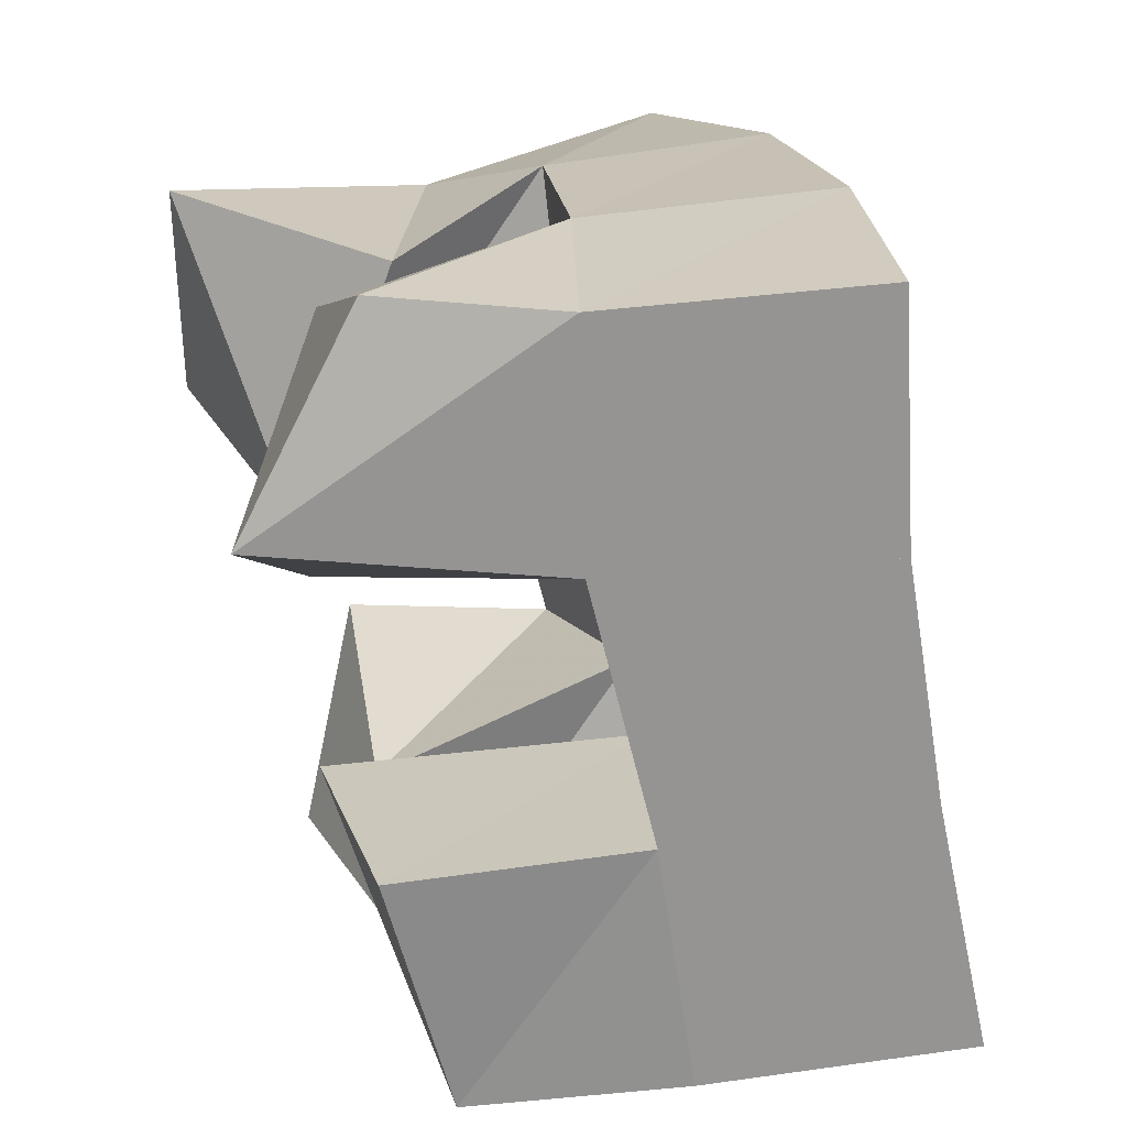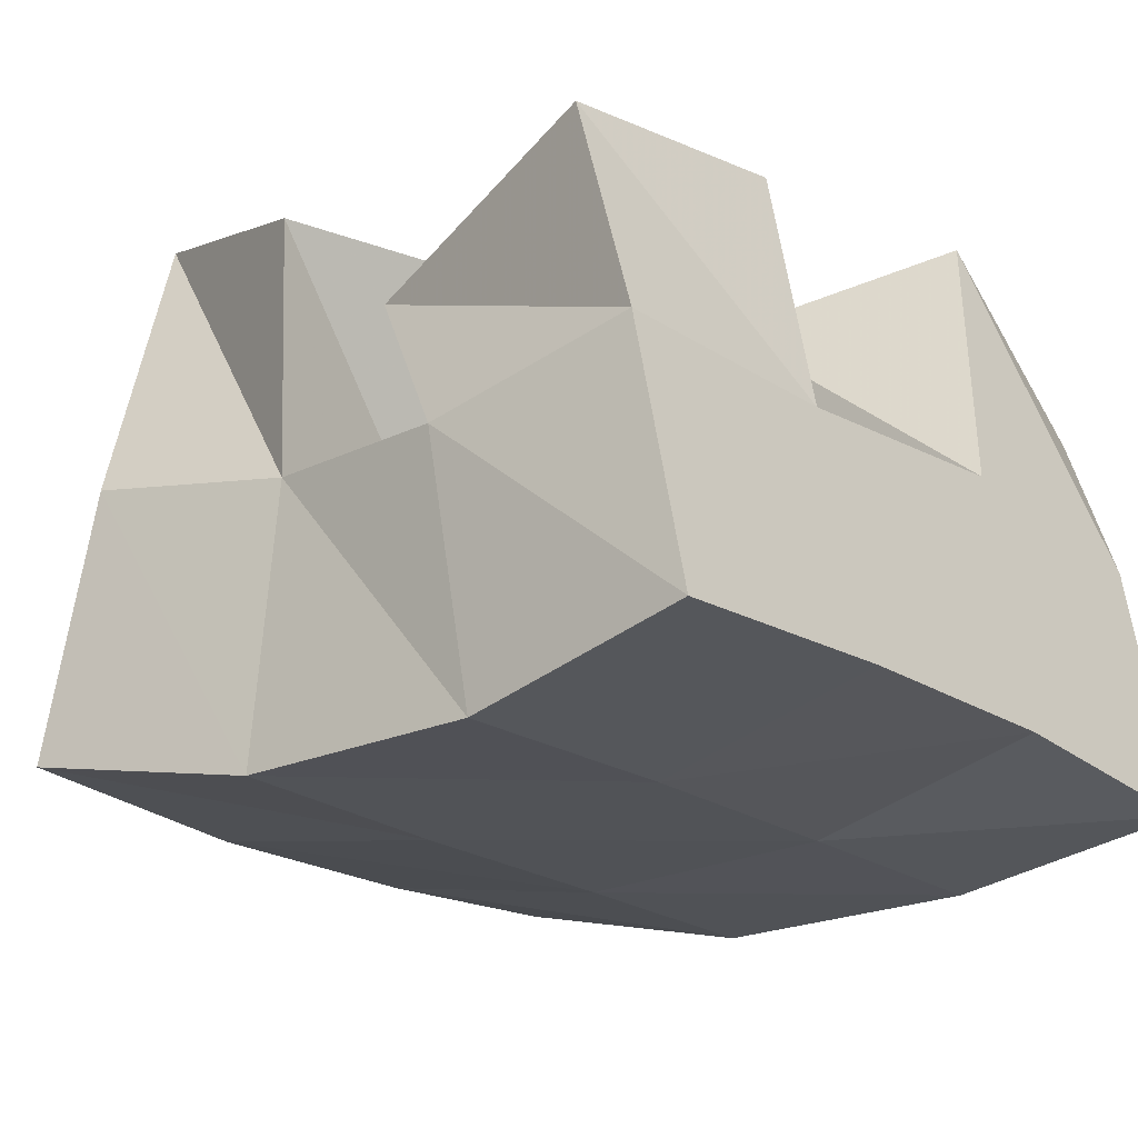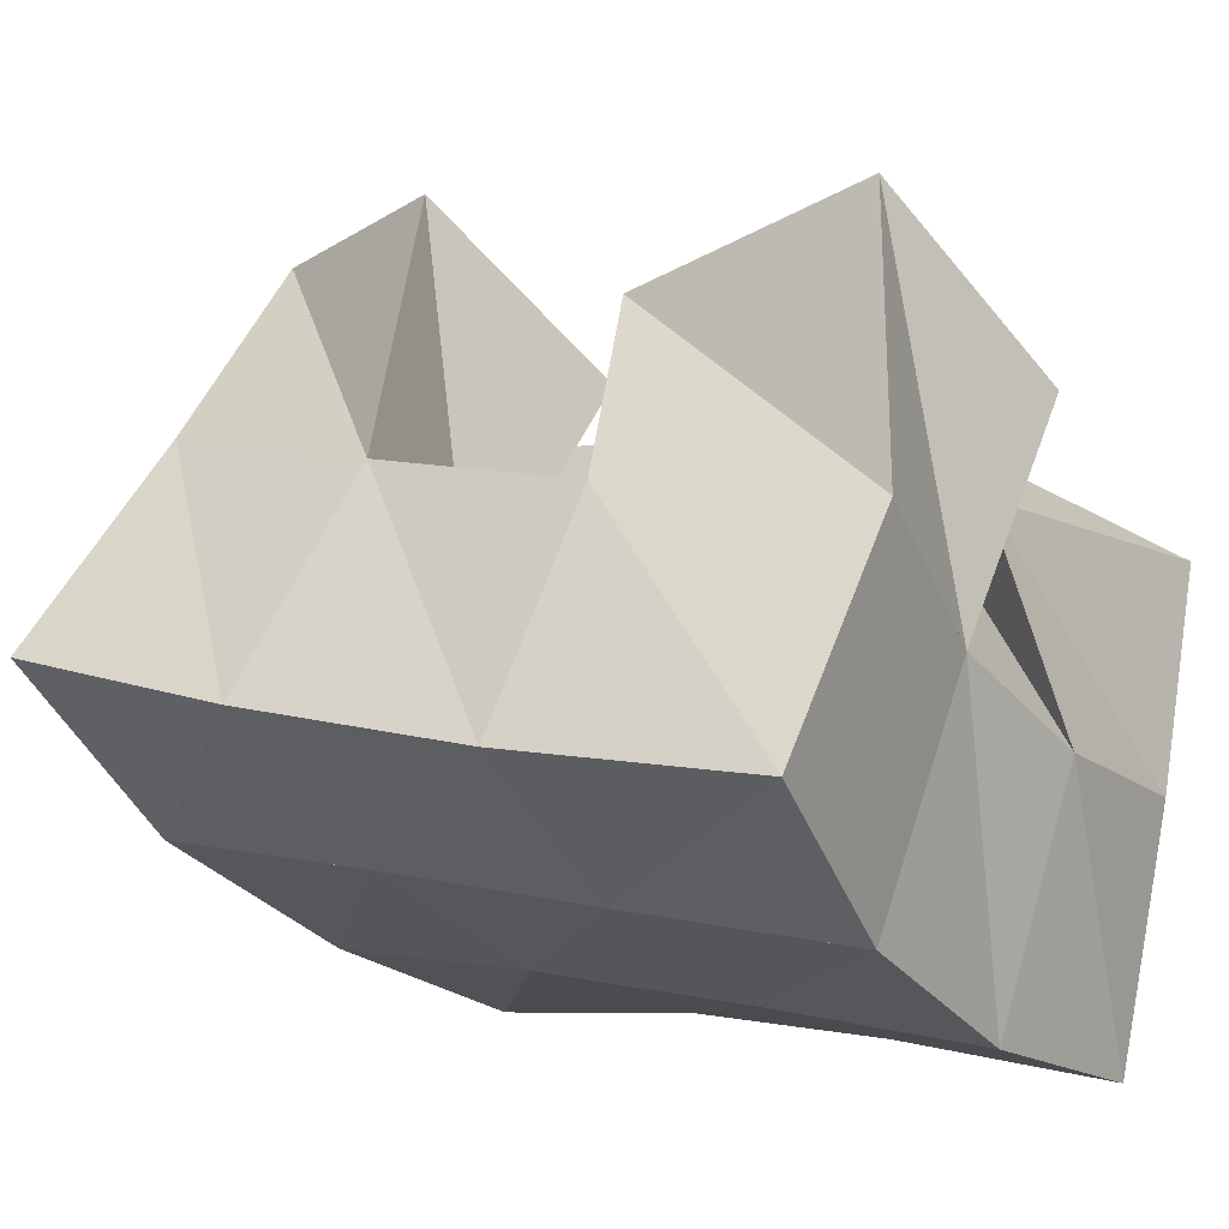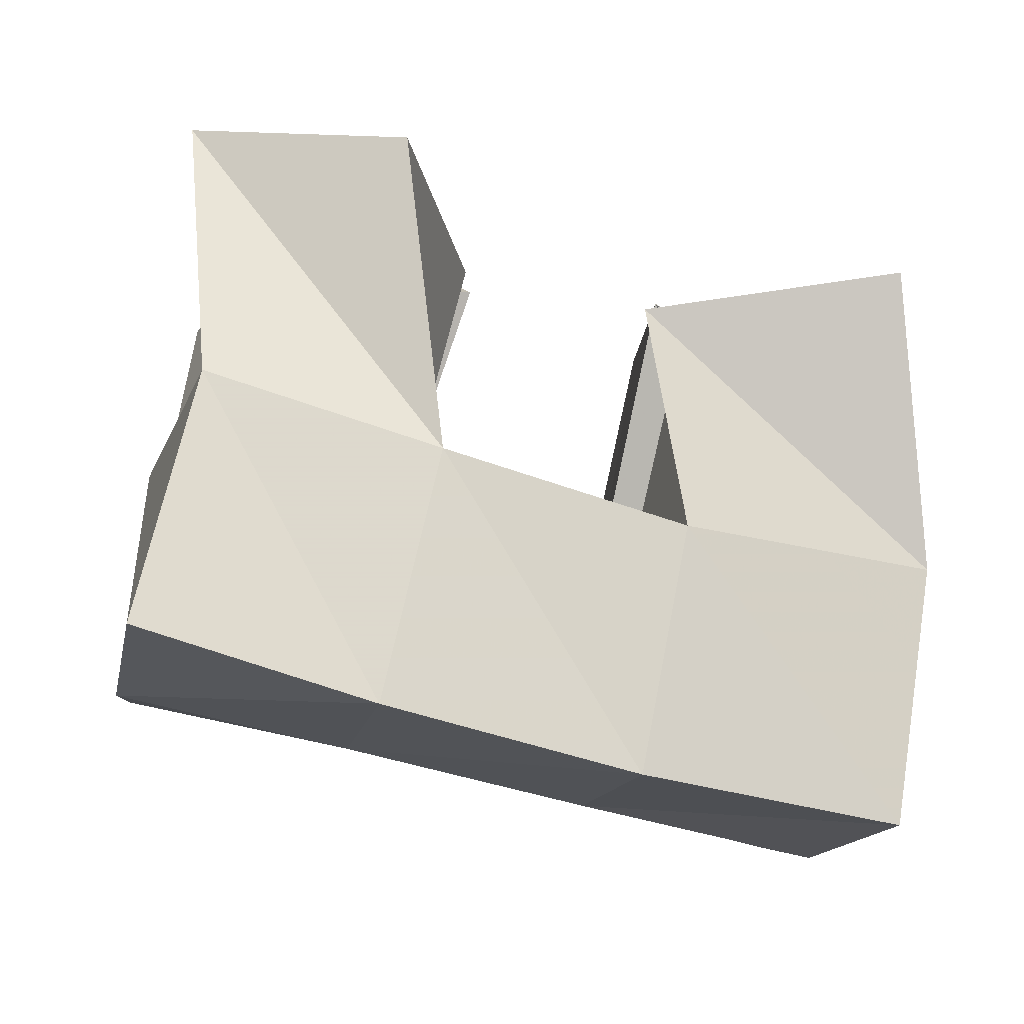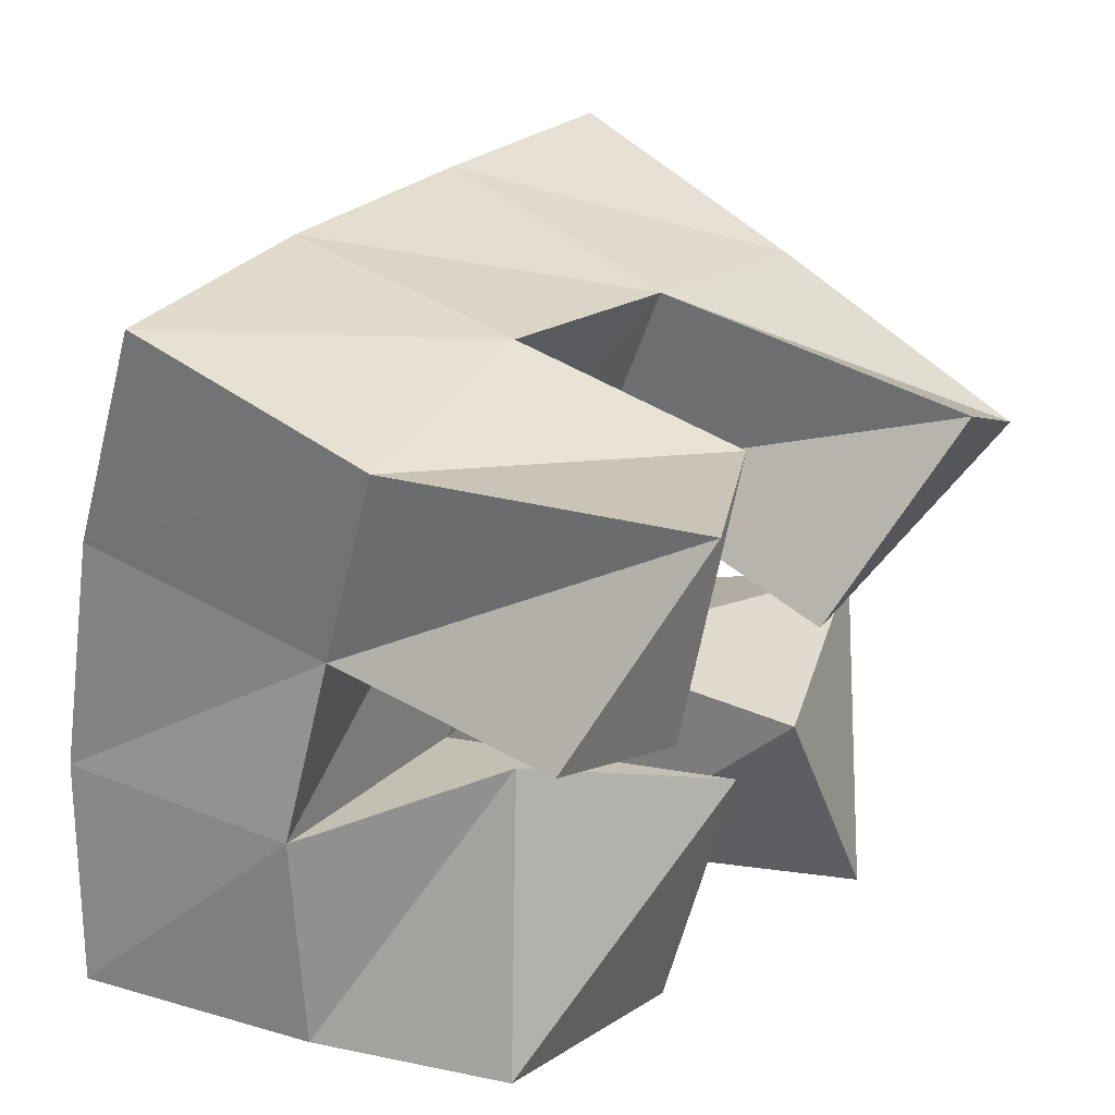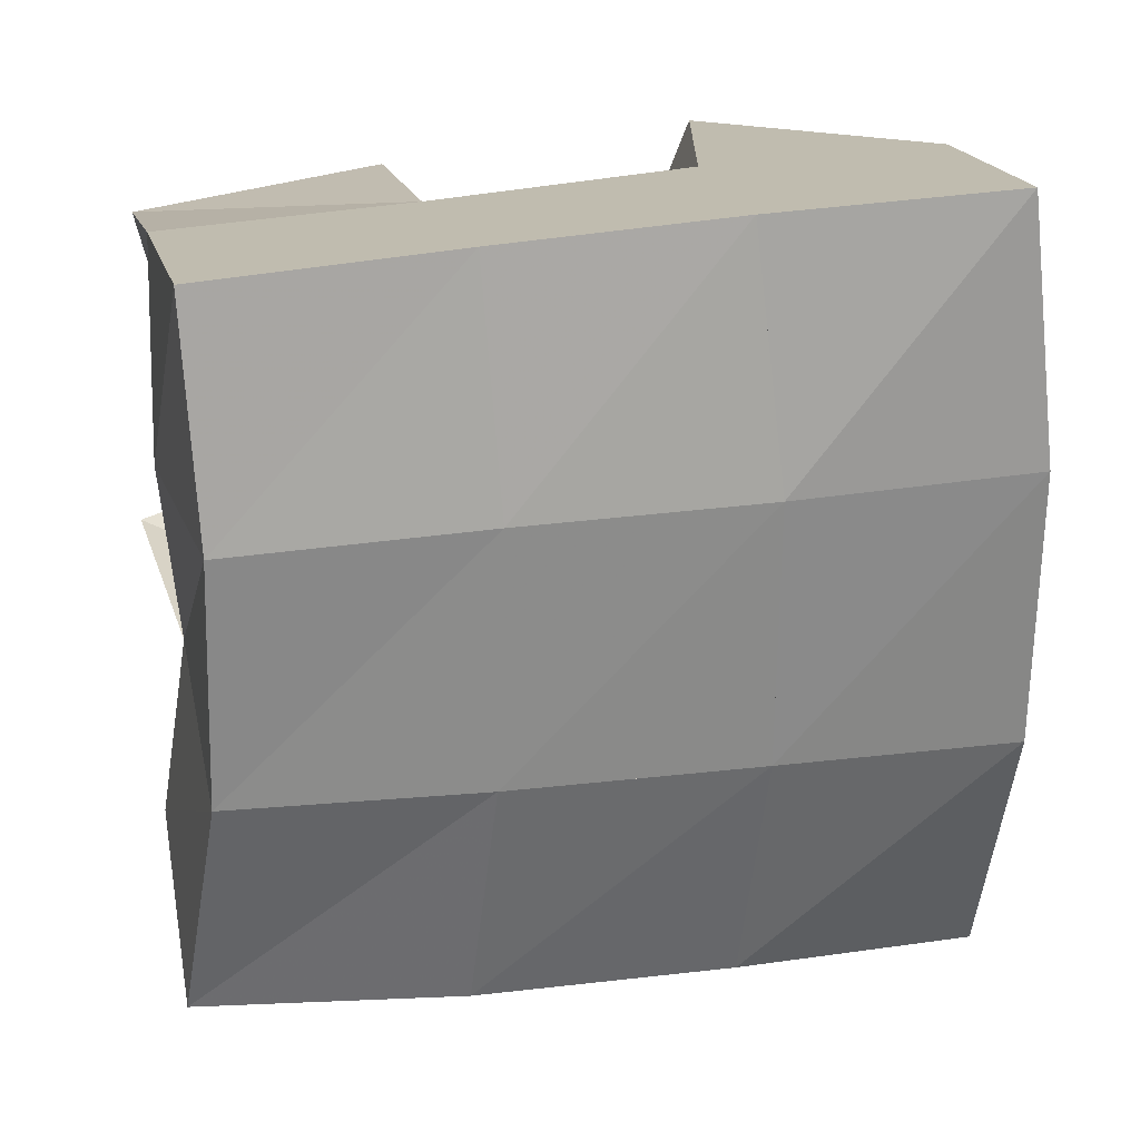
<metadata>
{"format":"obj","ext":"obj","renderer":"f3d","projection":"perspective","resolution":1024,"background":"white","views":[{"elev":-67.2,"azim":86.4,"up":"+Y"},{"elev":-38.4,"azim":-47.6,"up":"+Z"},{"elev":-18.7,"azim":-143.8,"up":"+Z"},{"elev":4.8,"azim":178.9,"up":"+Z"},{"elev":18.6,"azim":-73.5,"up":"+Y"},{"elev":-72.8,"azim":4.3,"up":"+Z"}]}
</metadata>
<code>
v 0.6577 0.2102 0.1175
v 0.6528 0.2174 0.05792
v 0.6492 0.1675 0.09157
v 0.6628 0.1784 0.04505
v 0.7093 0.21 0.1101
v 0.7022 0.2297 0.06803
v 0.6977 0.1552 0.1006
v 0.7115 0.1856 0.05126
v 0.7444 0.1423 0.1137
v 0.7631 0.1472 0.0601
v 0.7658 0.1 0.124
v 0.7651 0.1 0.06447
v 0.7906 0.1604 0.1154
v 0.8143 0.1465 0.06994
v 0.8101 0.1073 0.1047
v 0.8118 0.1 0.06849
v 0.7572 0.2064 0.1446
v 0.75 0.2288 0.08321
v 0.7454 0.1637 0.1181
v 0.7596 0.1882 0.0661
v 0.8018 0.1934 0.1469
v 0.7967 0.2281 0.09846
v 0.7983 0.1668 0.1021
v 0.8117 0.1916 0.0751
v 0.668 0.1602 0.07862
v 0.6628 0.1421 0.03616
v 0.6567 0.1033 0.08101
v 0.6663 0.1 0.03798
v 0.7025 0.1477 0.1112
v 0.7152 0.144 0.04934
v 0.7042 0.1001 0.09699
v 0.7146 0.1 0.04847
v 0.6612 0.2372 0.01008
v 0.6727 0.1931 -0.0062
v 0.7119 0.2444 0.02163
v 0.7212 0.198 0.006229
v 0.7619 0.2492 0.03622
v 0.7702 0.2019 0.01918
v 0.8085 0.2536 0.0521
v 0.8174 0.2052 0.03101
v 0.6777 0.1458 -0.01423
v 0.7266 0.1478 -0.001233
v 0.7745 0.1501 0.01061
v 0.8219 0.151 0.02089
v 0.678 0.1 -0.0135
v 0.7263 0.1 -9.5e-05
v 0.7724 0.1 0.01038
v 0.8202 0.1 0.0161
f 1 2 4
f 3 1 4
f 2 6 8
f 4 2 8
f 6 5 7
f 8 6 7
f 5 1 3
f 7 5 3
f 8 7 3
f 4 8 3
f 2 1 5
f 6 2 5
f 9 10 12
f 11 9 12
f 10 14 16
f 12 10 16
f 14 13 15
f 16 14 15
f 13 9 11
f 15 13 11
f 16 15 11
f 12 16 11
f 10 9 13
f 14 10 13
f 17 18 20
f 19 17 20
f 18 22 24
f 20 18 24
f 22 21 23
f 24 22 23
f 21 17 19
f 23 21 19
f 24 23 19
f 20 24 19
f 18 17 21
f 22 18 21
f 25 26 28
f 27 25 28
f 26 30 32
f 28 26 32
f 30 29 31
f 32 30 31
f 29 25 27
f 31 29 27
f 32 31 27
f 28 32 27
f 26 25 29
f 30 26 29
f 2 33 34
f 4 2 34
f 33 35 36
f 34 33 36
f 35 6 8
f 36 35 8
f 6 2 4
f 8 6 4
f 36 8 4
f 34 36 4
f 33 2 6
f 35 33 6
f 6 35 36
f 8 6 36
f 35 37 38
f 36 35 38
f 37 18 20
f 38 37 20
f 18 6 8
f 20 18 8
f 38 20 8
f 36 38 8
f 35 6 18
f 37 35 18
f 18 37 38
f 20 18 38
f 37 39 40
f 38 37 40
f 39 22 24
f 40 39 24
f 22 18 20
f 24 22 20
f 40 24 20
f 38 40 20
f 37 18 22
f 39 37 22
f 4 34 41
f 26 4 41
f 34 36 42
f 41 34 42
f 36 8 30
f 42 36 30
f 8 4 26
f 30 8 26
f 42 30 26
f 41 42 26
f 34 4 8
f 36 34 8
f 8 36 42
f 30 8 42
f 36 38 43
f 42 36 43
f 38 20 10
f 43 38 10
f 20 8 30
f 10 20 30
f 43 10 30
f 42 43 30
f 36 8 20
f 38 36 20
f 20 38 43
f 10 20 43
f 38 40 44
f 43 38 44
f 40 24 14
f 44 40 14
f 24 20 10
f 14 24 10
f 44 14 10
f 43 44 10
f 38 20 24
f 40 38 24
f 26 41 45
f 28 26 45
f 41 42 46
f 45 41 46
f 42 30 32
f 46 42 32
f 30 26 28
f 32 30 28
f 46 32 28
f 45 46 28
f 41 26 30
f 42 41 30
f 30 42 46
f 32 30 46
f 42 43 47
f 46 42 47
f 43 10 12
f 47 43 12
f 10 30 32
f 12 10 32
f 47 12 32
f 46 47 32
f 42 30 10
f 43 42 10
f 10 43 47
f 12 10 47
f 43 44 48
f 47 43 48
f 44 14 16
f 48 44 16
f 14 10 12
f 16 14 12
f 48 16 12
f 47 48 12
f 43 10 14
f 44 43 14

</code>
